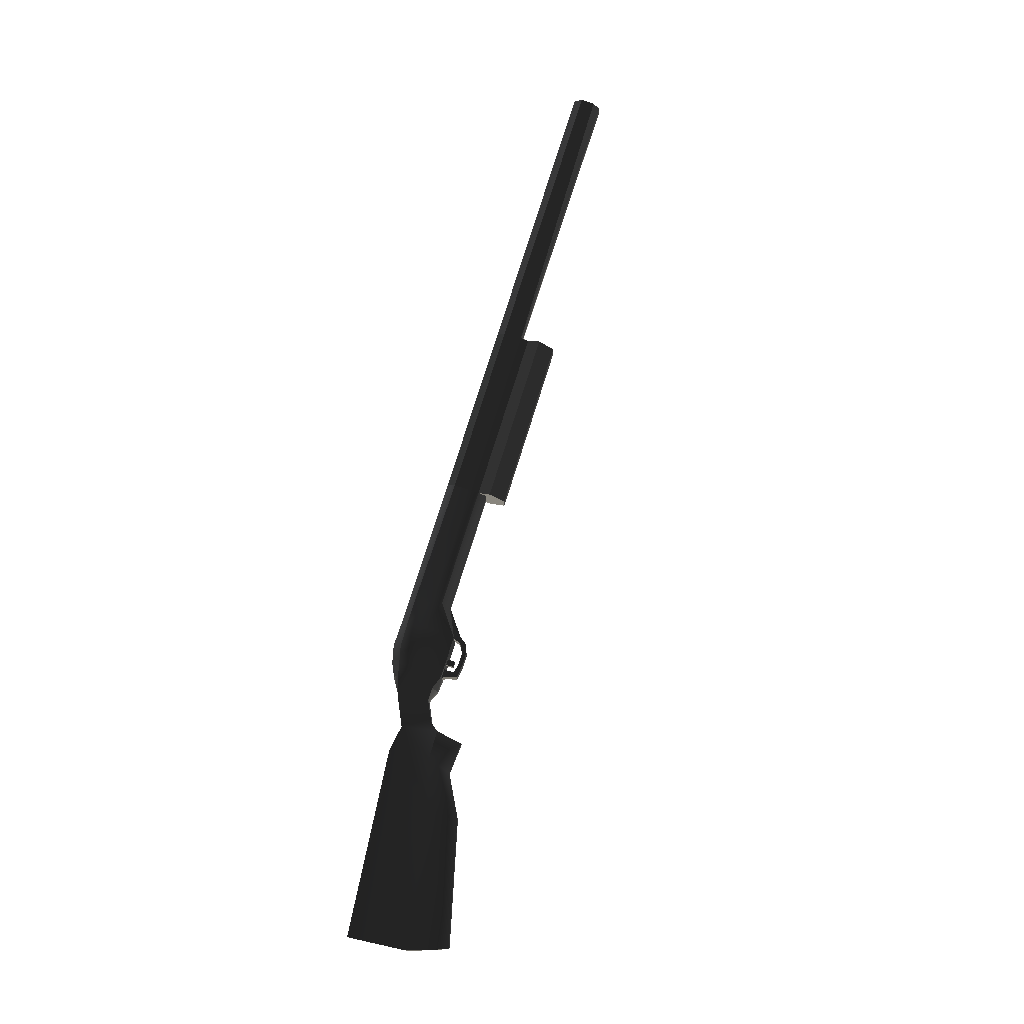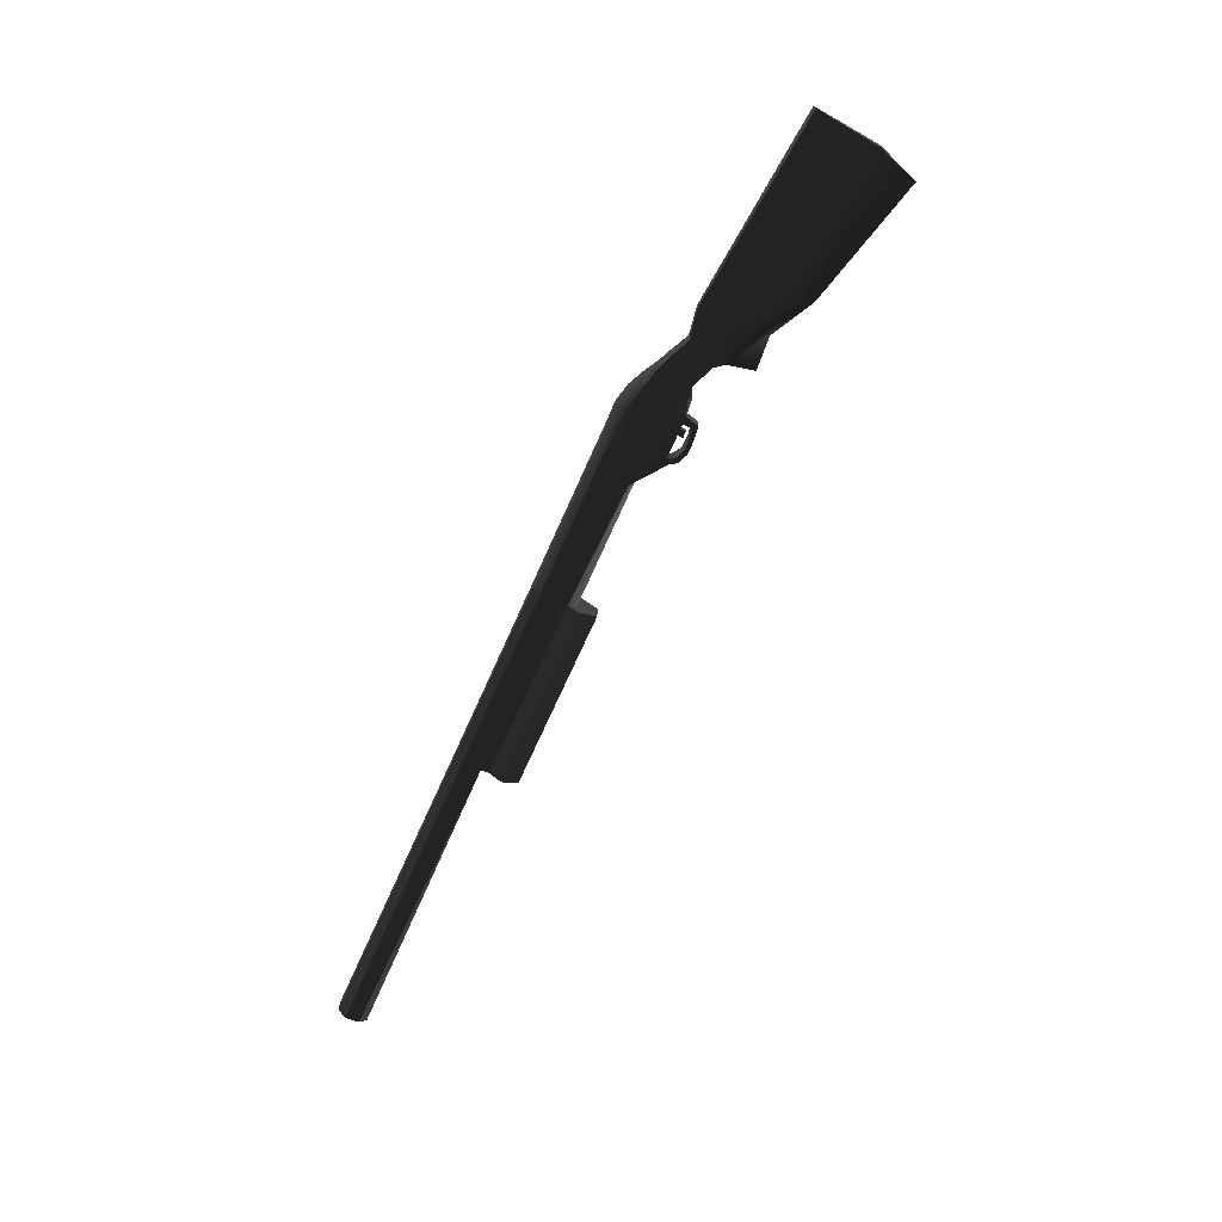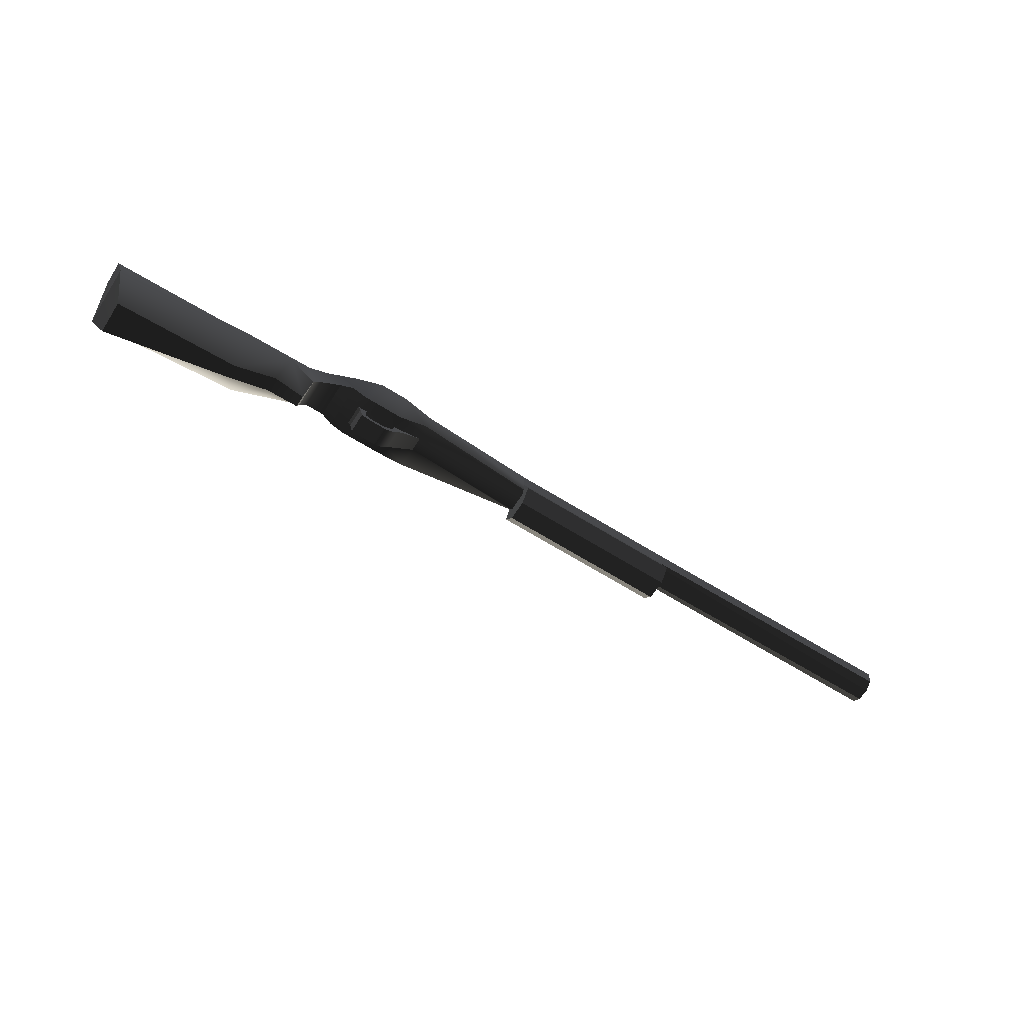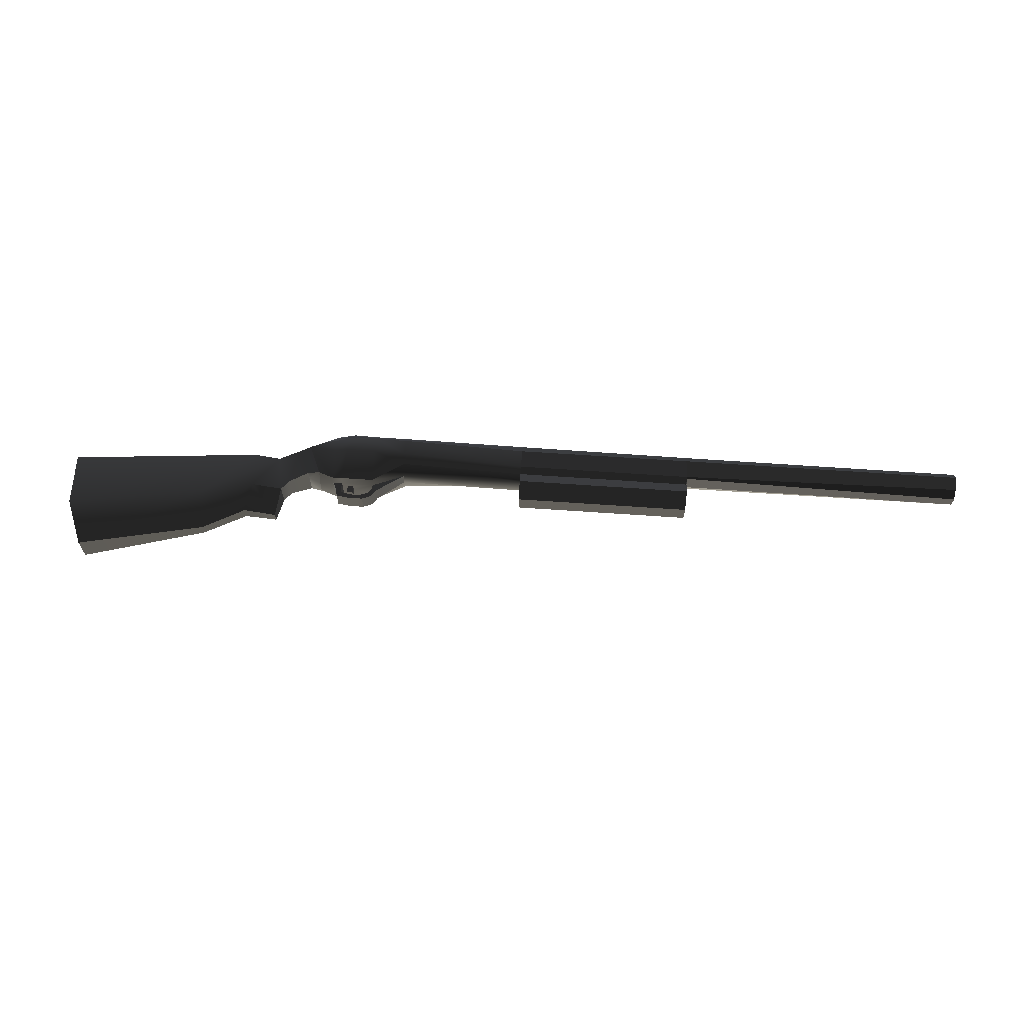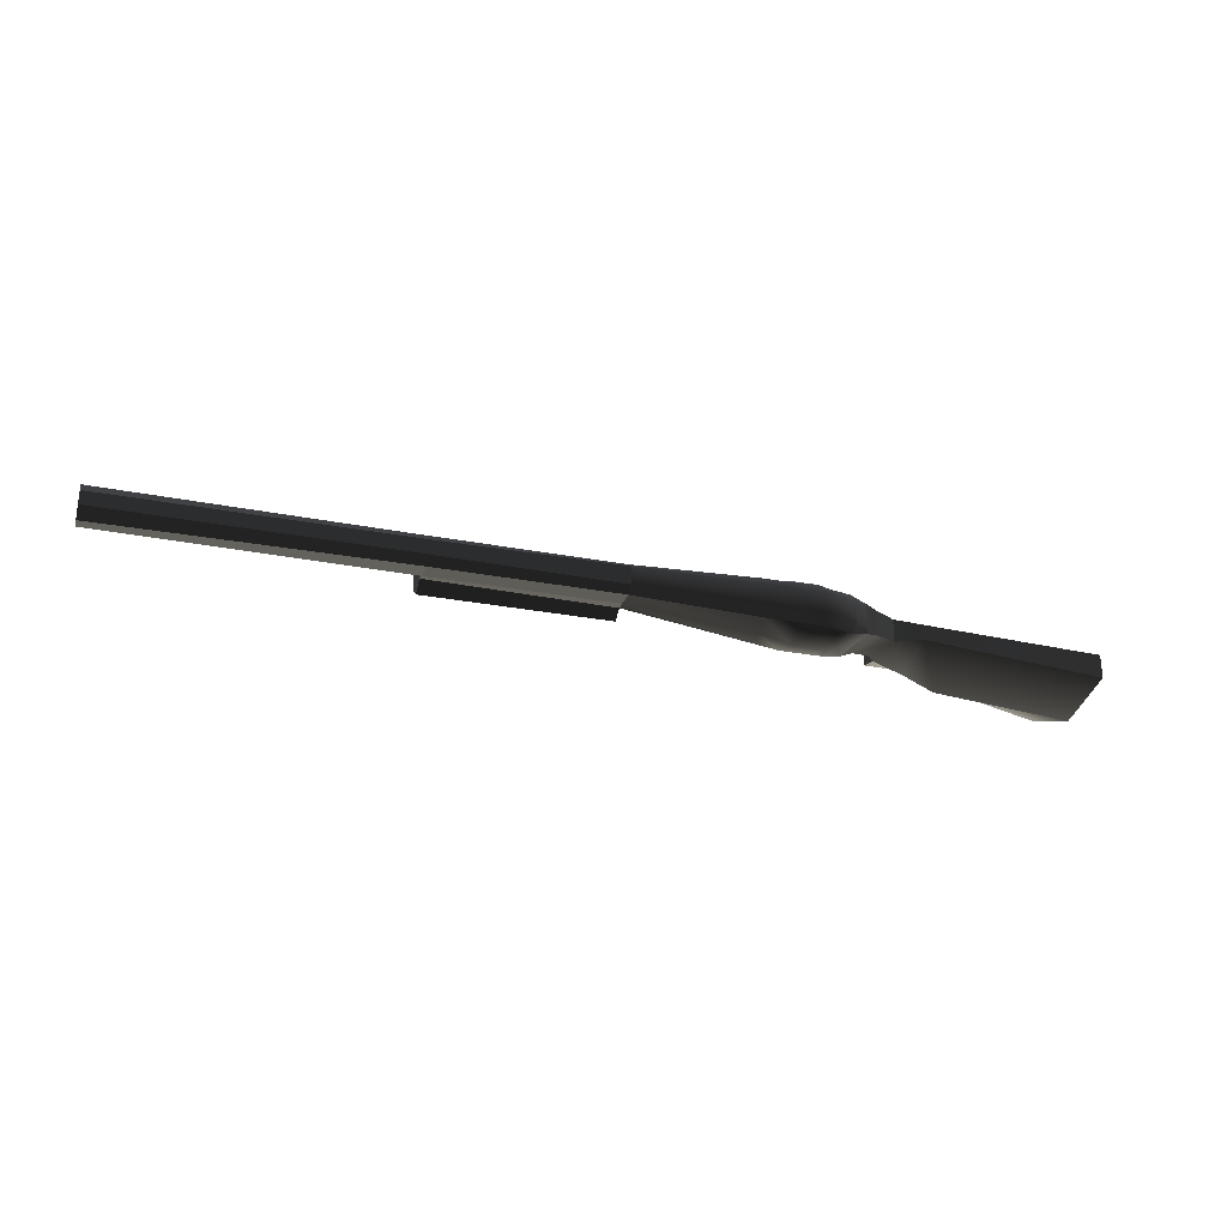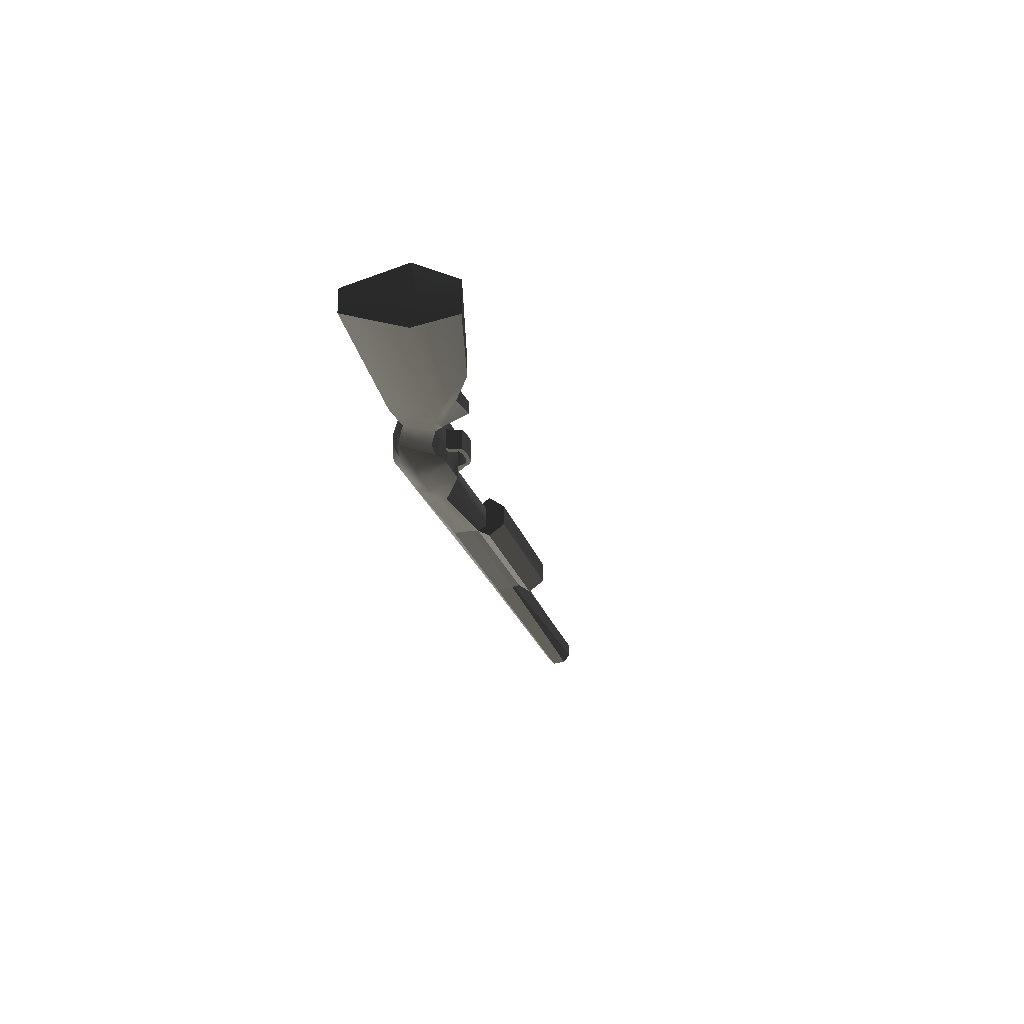
<metadata>
{"format":"obj","ext":"obj","renderer":"f3d","projection":"perspective","resolution":1024,"background":"white","views":[{"elev":77.5,"azim":-72.6,"up":"+Z"},{"elev":-71.4,"azim":-114.2,"up":"+Z"},{"elev":-63.9,"azim":-32.4,"up":"+Y"},{"elev":65.4,"azim":4.0,"up":"+Z"},{"elev":-27.0,"azim":163.3,"up":"+Z"},{"elev":-23.0,"azim":-75.4,"up":"+Z"}]}
</metadata>
<code>
g default
v -3.32 -0.4176 -0.3784
v -2.398 -0.5 -0.3784
v -1.888 -0.1635 -0.5
v 0.1324 -0.1287 -0.2407
v -3.265 0.2011 -0.3145
v -2.398 0.32 -0.3145
v -1.888 0.32 -0.3145
v 0.1324 0.2979 -0.2396
v -3.265 0.2011 0.3145
v -2.398 0.32 0.3145
v -1.888 0.32 0.3145
v 0.1324 0.2979 0.2396
v -3.32 -0.4176 0.3784
v -2.398 -0.5 0.3784
v -1.888 -0.1287 0.3198
v 0.1324 -0.1287 0.2079
v -3.544 0.1229 -0.244
v -3.544 0.1229 0.244
v -2.398 -0.01298 0.5225
v -1.888 0.01897 0.4289
v 0.1324 0.002384 0.2348
v 0.1324 0.002384 -0.2348
v -1.888 0.01897 -0.4289
v -2.398 -0.01298 -0.5225
v -3.518 -0.4086 0.3069
v -3.518 -0.4086 -0.3069
v -3.734 0.04251 -0.2046
v -3.734 0.04251 0.2046
v -3.846 -0.5645 0.2383
v -3.846 -0.5645 -0.2383
v -4.062 -0.1133 -0.1839
v -4.062 -0.1133 0.1839
v -3.961 -0.7083 0.2348
v -3.961 -0.7083 -0.2348
v -4.443 -0.728 -0.3935
v -4.443 -0.728 0.3935
v -4.033 -1.149 0.09854
v -4.032 -1.149 -0.09854
v -4.559 -1.104 -0.1235
v -4.558 -1.104 0.1235
v -7.573 -0.3337 -0.192
v -7.573 -0.3337 0.192
v -7.475 -1.318 0.501
v -7.475 -1.318 -0.499
v -7.258 -1.968 0.2657
v -7.259 -1.969 -0.2617
v -4.497 -0.03535 -0.1222
v -5.041 -0.9531 -0.4997
v -5.236 -1.468 -0.1128
v -5.235 -1.468 0.1138
v -5.239 -0.9531 0.5003
v -4.497 -0.03535 0.1222
v -1.888 -0.2652 -0.1194
v -2.398 -0.5 -0.1667
v -3.32 -0.5 -0.1211
v -3.518 -0.4086 -0.1048
v -3.846 -0.5645 -0.09514
v -3.961 -0.7083 -0.08123
v -4.032 -1.149 -0.03763
v -4.559 -1.104 -0.02249
v -5.236 -1.468 -0.03506
v -7.259 -1.968 -0.07386
v -7.475 -1.39 -0.09981
v -7.573 -0.3337 -0.05149
v -4.497 -0.03535 -0.05704
v -4.062 -0.1133 -0.1028
v -3.734 0.04251 -0.1583
v -3.544 0.1229 -0.1667
v -3.32 0.2656 -0.1667
v -2.398 0.4308 -0.1667
v -1.888 0.4308 -0.1667
v 0.1324 0.4268 -0.1431
v 0.1324 -0.2652 -0.1667
v -1.888 -0.2652 0.1194
v -2.398 -0.5 0.1667
v -3.32 -0.5 0.1211
v -3.518 -0.4086 0.1048
v -3.846 -0.5645 0.09514
v -3.961 -0.7083 0.08123
v -4.033 -1.149 0.03763
v -4.558 -1.104 0.02249
v -5.235 -1.468 0.03609
v -7.258 -1.968 0.07786
v -7.475 -1.39 0.1018
v -7.573 -0.3337 0.05149
v -4.497 -0.03535 0.05704
v -4.062 -0.1133 0.1028
v -3.734 0.04251 0.1583
v -3.544 0.1229 0.1667
v -3.32 0.2656 0.1667
v -2.398 0.4308 0.1667
v -1.888 0.4308 0.1667
v 0.1324 0.4268 0.1431
v 0.1324 -0.2652 0.1667
v -2.933 -0.5 -0.3784
v -2.866 -0.01298 -0.526
v -2.8 0.3092 -0.3145
v -2.8 0.4414 -0.1667
v -2.8 0.4414 0.1667
v -2.8 0.3092 0.3145
v -2.866 -0.01298 0.526
v -2.933 -0.5 0.3784
v -2.933 -0.5 0.1667
v -2.933 -0.5 -0.1667
v -3.09 -0.5 -0.3784
v -3.09 -0.01298 -0.4624
v -3.09 0.2399 -0.3145
v -3.09 0.3722 -0.1667
v -3.09 0.3722 0.1667
v -3.09 0.2399 0.3145
v -3.09 -0.01298 0.4624
v -3.09 -0.5 0.3784
v -3.09 -0.5 0.1667
v -3.09 -0.5 -0.1667
v -2.334 -0.5917 0.1667
v -2.418 -0.5917 0.1667
v -2.334 -0.5917 -0.1667
v -2.418 -0.5917 -0.1667
v -2.561 -0.7667 0.1667
v -2.599 -0.6983 0.1667
v -2.561 -0.7667 -0.1667
v -2.599 -0.6983 -0.1667
v -2.777 -0.7695 0.1667
v -2.777 -0.7013 0.1667
v -2.777 -0.7695 -0.1667
v -2.777 -0.7013 -0.1667
v -3.001 -0.7396 0.1667
v -2.938 -0.6644 0.1667
v -3.001 -0.7396 -0.1667
v -2.938 -0.6644 -0.1667
v -3.03 -0.6289 0.1667
v -2.938 -0.6289 0.1667
v -3.03 -0.6289 -0.1667
v -2.938 -0.6289 -0.1667
v -3.047 -0.5597 0.1667
v -2.938 -0.5559 0.1667
v -3.047 -0.5597 -0.1667
v -2.938 -0.5559 -0.1667
v -2.408 -0.7037 0.1667
v -2.488 -0.655 0.1667
v -2.488 -0.655 -0.1667
v -2.408 -0.7037 -0.1667
v 2.99 0.3031 0.2396
v 3.005 0.003928 0.2348
v 2.981 0.4268 0.1151
v 2.998 0.001899 0.1667
v 2.998 0.001899 -0.1667
v 2.981 0.4268 -0.1151
v 3.005 0.003928 -0.2348
v 2.99 0.3031 -0.2396
v 7.633 0.2941 0.2698
v 7.628 0.07286 0.2462
v 7.633 0.4298 0.106
v 7.628 -0.04195 0.1051
v 7.628 -0.04195 -0.1051
v 7.633 0.4298 -0.106
v 7.628 0.07286 -0.2462
v 7.633 0.2941 -0.2698
v 3.005 -0.1287 0.2061
v 2.998 -0.3416 0.1667
v 2.998 -0.3416 -0.1667
v 3.005 -0.1287 -0.2061
v 0.1324 -0.3309 0.3536
v 0.1324 -0.5924 0.1667
v 3.005 -0.3309 0.3536
v 2.998 -0.5924 0.1667
v 0.1324 -0.5924 -0.1667
v 2.998 -0.5924 -0.1667
v 0.1324 -0.3309 -0.3536
v 3.005 -0.3309 -0.3536
v 7.631 0.2641 0.2144
v 7.63 0.1074 0.1956
v 7.633 0.3754 0.08803
v 7.628 -0.000805 0.08032
v 7.628 -0.000805 -0.08032
v 7.633 0.3754 -0.08803
v 7.63 0.1074 -0.1956
v 7.631 0.2641 -0.2144
v 5.773 0.1855 0
v -2.843 -0.5 -0.08284
v -2.843 -0.5 0.08284
v -2.748 -0.5 -0.08284
v -2.748 -0.5 0.08284
v -2.843 -0.6228 -0.08284
v -2.843 -0.6228 0.08284
v -2.748 -0.6228 0.08284
v -2.748 -0.6228 -0.08284
g pCube1
f 1 105 106 17
f 2 3 23 24
f 3 4 22 23
f 90 109 110 9
f 91 92 11 10
f 92 93 12 11
f 18 111 112 13
f 19 20 15 14
f 20 21 16 15
f 13 112 113 76
f 14 15 74 75
f 15 16 94 74
f 37 80 81 40
f 18 89 90 9
f 9 110 111 18
f 10 11 20 19
f 11 12 21 20
f 23 22 8 7
f 24 23 7 6
f 17 106 107 5
f 13 76 77 25
f 1 17 27 26
f 89 18 28 88
f 18 13 25 28
f 25 77 78 29
f 26 27 31 30
f 88 28 32 87
f 28 25 29 32
f 29 78 79 33
f 30 31 35 34
f 85 42 43 84
f 32 29 33 36
f 33 79 80 37
f 34 35 39 38
f 84 43 45 83
f 36 33 37 40
f 87 32 52 86
f 32 36 51 52
f 35 31 47 48
f 36 40 50 51
f 40 81 82 50
f 39 35 48 49
f 48 47 41 44
f 49 48 44 46
f 50 82 83 45
f 51 50 45 43
f 52 51 43 42
f 86 52 42 85
f 54 53 3 2
f 55 114 105 1
f 56 55 1 26
f 57 56 26 30
f 58 57 30 34
f 59 58 34 38
f 60 59 38 39
f 61 60 39 49
f 62 61 49 46
f 44 63 62 46
f 41 64 63 44
f 47 65 64 41
f 31 66 65 47
f 27 67 66 31
f 17 68 67 27
f 69 68 17 5
f 5 107 108 69
f 6 7 71 70
f 7 8 72 71
f 53 73 4 3
f 76 113 114 55
f 77 76 55 56
f 78 77 56 57
f 79 78 57 58
f 80 79 58 59
f 81 80 59 60
f 82 81 60 61
f 83 82 61 62
f 63 84 83 62
f 64 85 84 63
f 65 86 85 64
f 66 87 86 65
f 67 88 87 66
f 68 89 88 67
f 90 89 68 69
f 69 108 109 90
f 70 71 92 91
f 71 72 93 92
f 74 94 73 53
f 95 2 24 96
f 97 96 24 6
f 98 97 6 70
f 99 98 70 91
f 100 99 91 10
f 101 100 10 19
f 102 101 19 14
f 103 102 14 75 183 181
f 182 183 75 54
f 95 104 180 182 54 2
f 105 95 96 106
f 107 106 96 97
f 108 107 97 98
f 109 108 98 99
f 110 109 99 100
f 111 110 100 101
f 112 111 101 102
f 113 112 102 103
f 105 114 104 95
f 75 74 115 116
f 74 53 117 115
f 53 54 118 117
f 54 75 116 118
f 116 115 139 140
f 115 117 142 139
f 117 118 141 142
f 118 116 140 141
f 120 119 123 124
f 119 121 125 123
f 121 122 126 125
f 122 120 124 126
f 124 123 127 128
f 123 125 129 127
f 125 126 130 129
f 126 124 128 130
f 128 127 131 132
f 127 129 133 131
f 129 130 134 133
f 130 128 132 134
f 132 131 135 136
f 131 133 137 135
f 133 134 138 137
f 134 132 136 138
f 113 103 136 135
f 103 104 138 136
f 104 114 137 138
f 114 113 135 137
f 140 139 119 120
f 141 140 120 122
f 142 141 122 121
f 139 142 121 119
f 21 12 143 144
f 12 93 145 143
f 164 163 165 166
f 167 164 166 168
f 93 72 148 145
f 169 167 168 170
f 72 8 150 148
f 8 22 149 150
f 144 143 151 152
f 143 145 153 151
f 146 144 152 154
f 147 146 154 155
f 145 148 156 153
f 149 147 155 157
f 148 150 158 156
f 150 149 157 158
f 144 146 160 159
f 146 147 161 160
f 147 149 162 161
f 159 160 166 165
f 160 161 168 166
f 161 162 170 168
f 151 171 172 152
f 153 173 171 151
f 152 172 174 154
f 154 174 175 155
f 156 176 173 153
f 155 175 177 157
f 158 178 176 156
f 157 177 178 158
f 171 179 172
f 173 179 171
f 172 179 174
f 174 179 175
f 176 179 173
f 175 179 177
f 178 179 176
f 177 179 178
f 22 4 162 149
f 16 21 144 159
f 162 4 169 170
f 4 73 167 169
f 94 16 163 164
f 16 159 165 163
f 73 94 164 167
f 104 103 181 180
f 184 185 186 187
f 180 181 185 184
f 181 183 186 185
f 183 182 187 186
f 182 180 184 187

</code>
